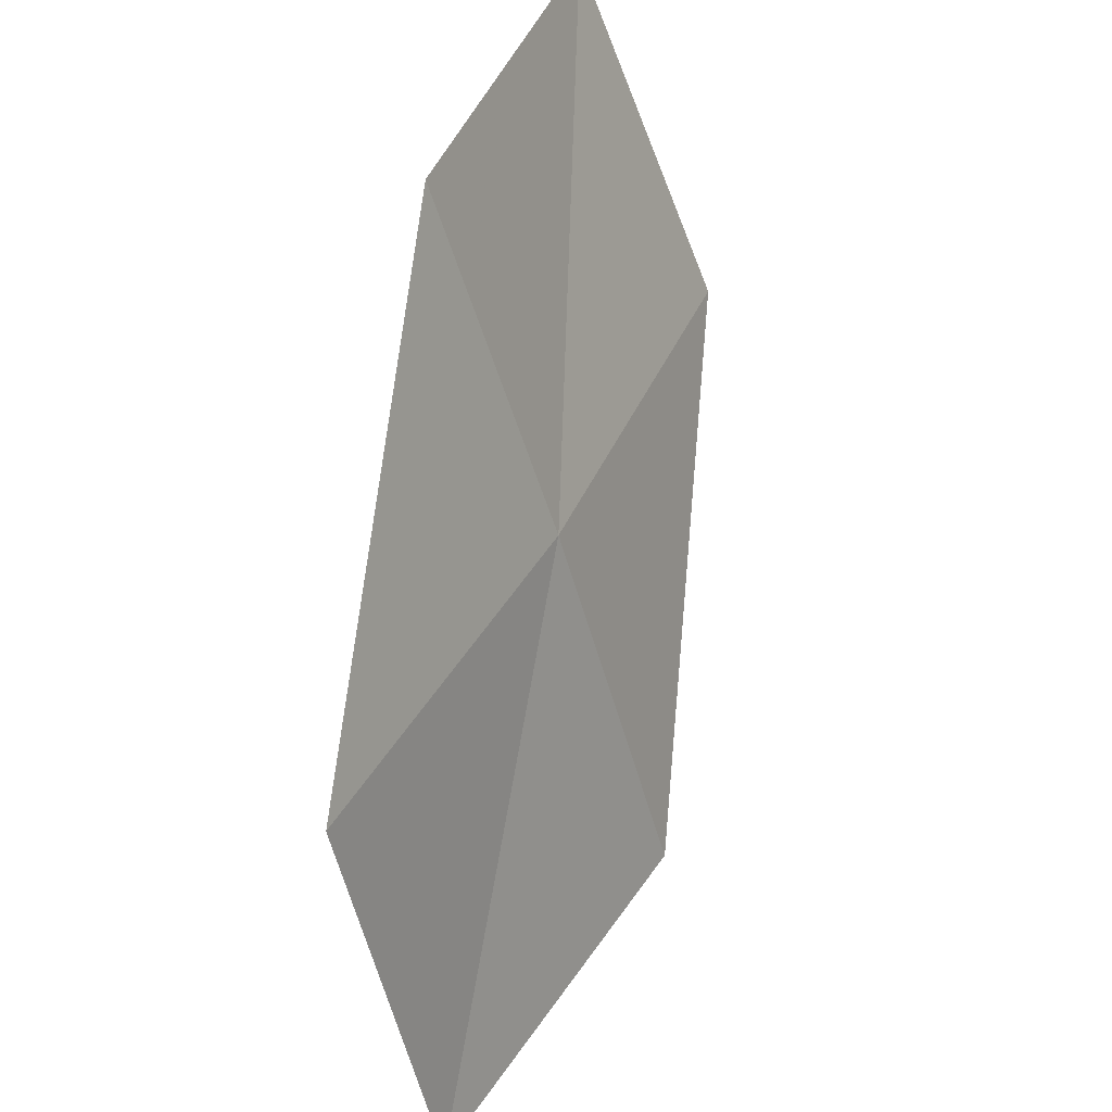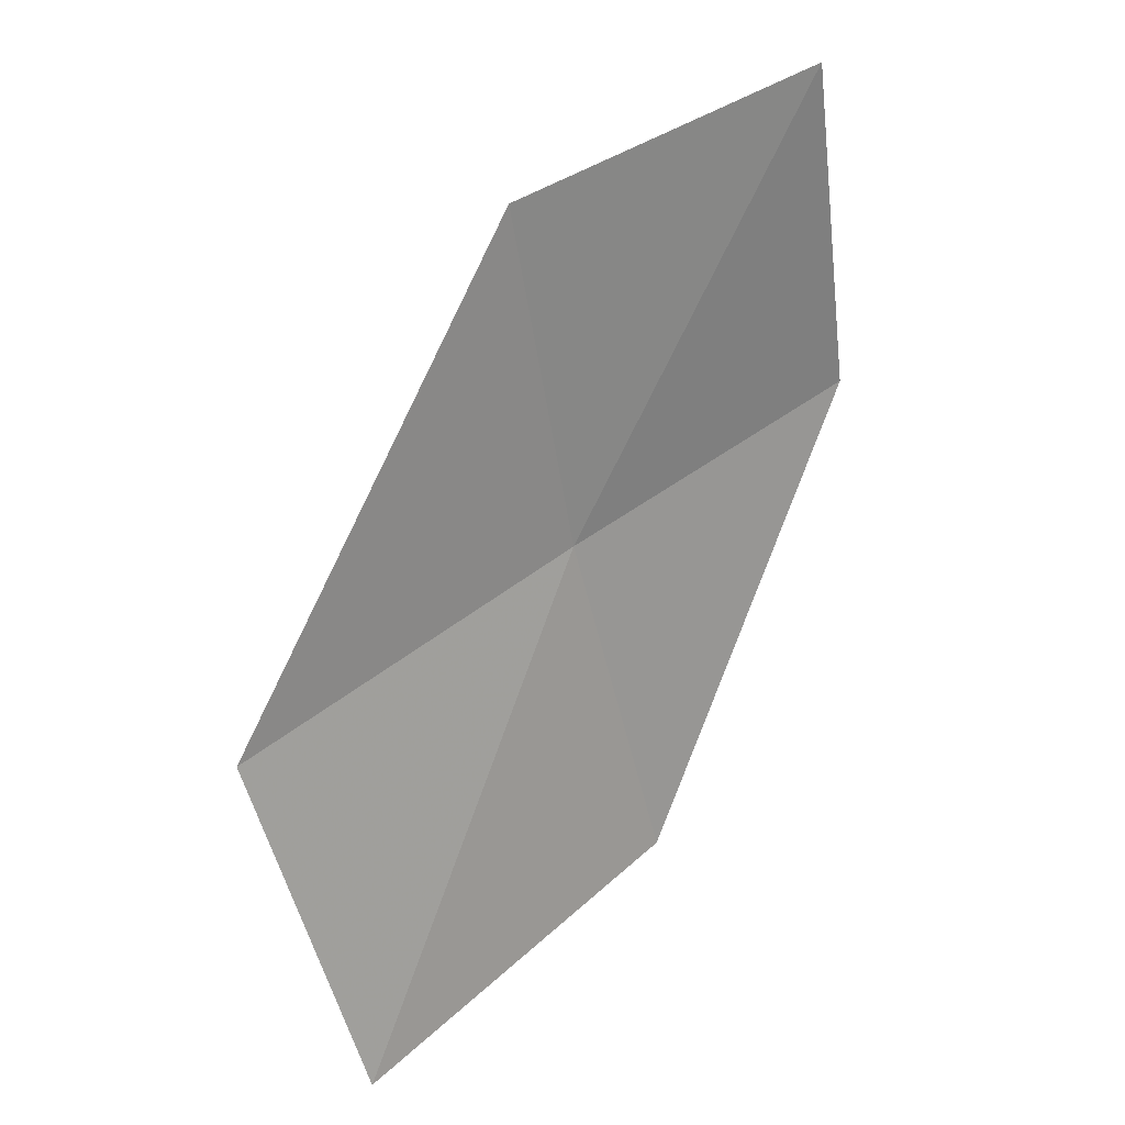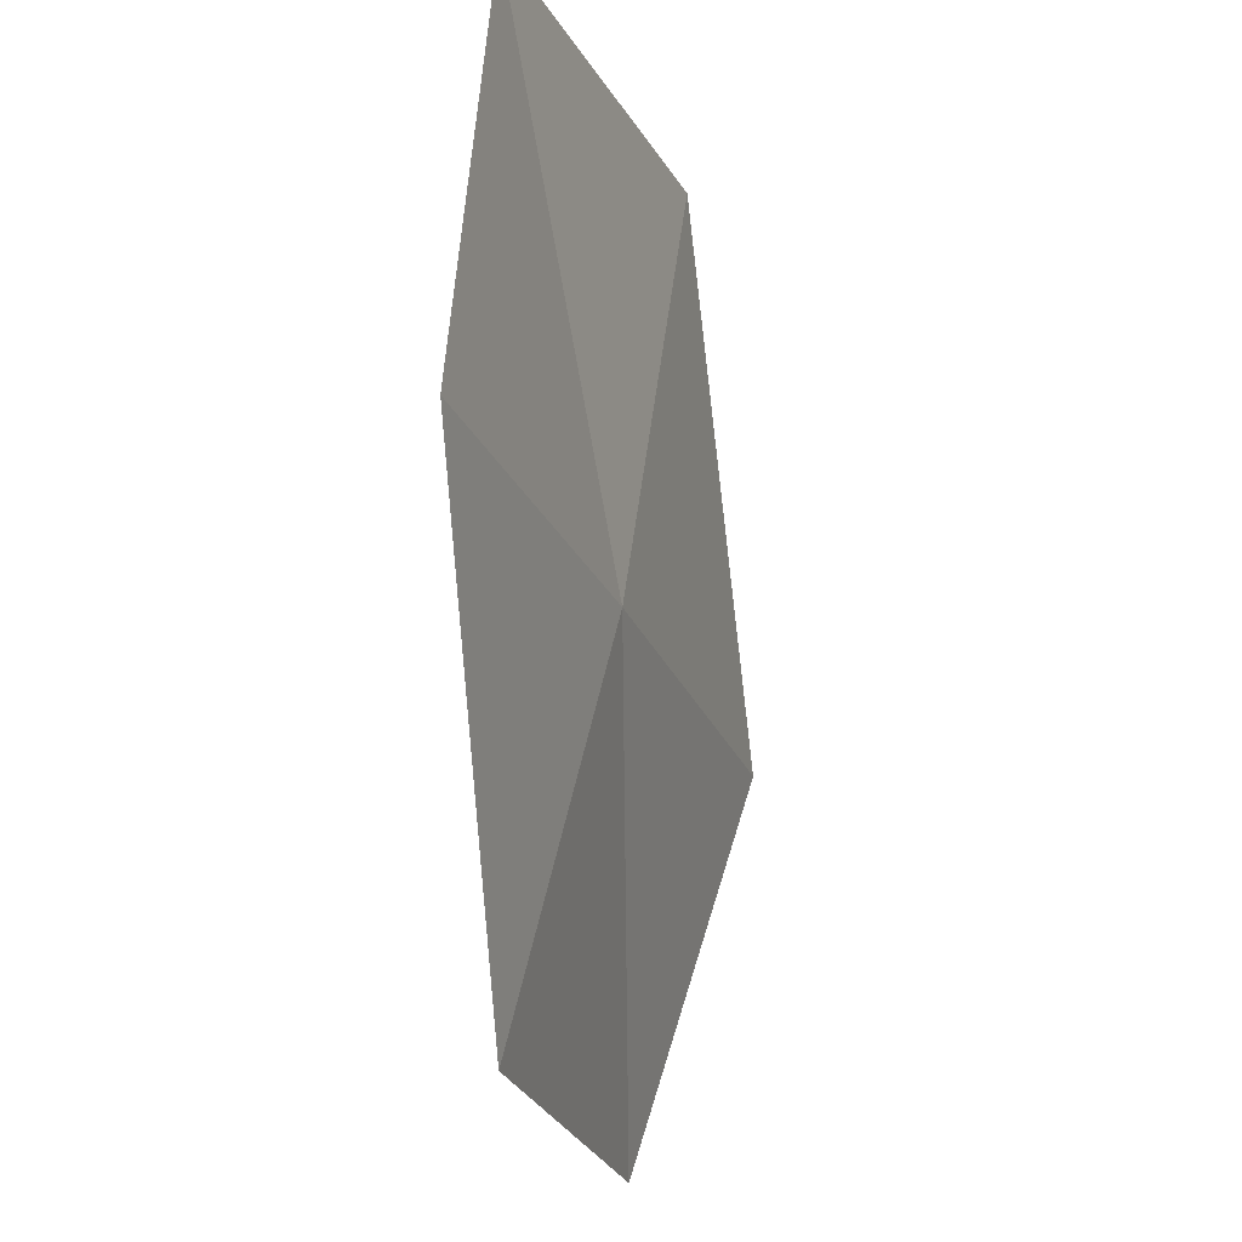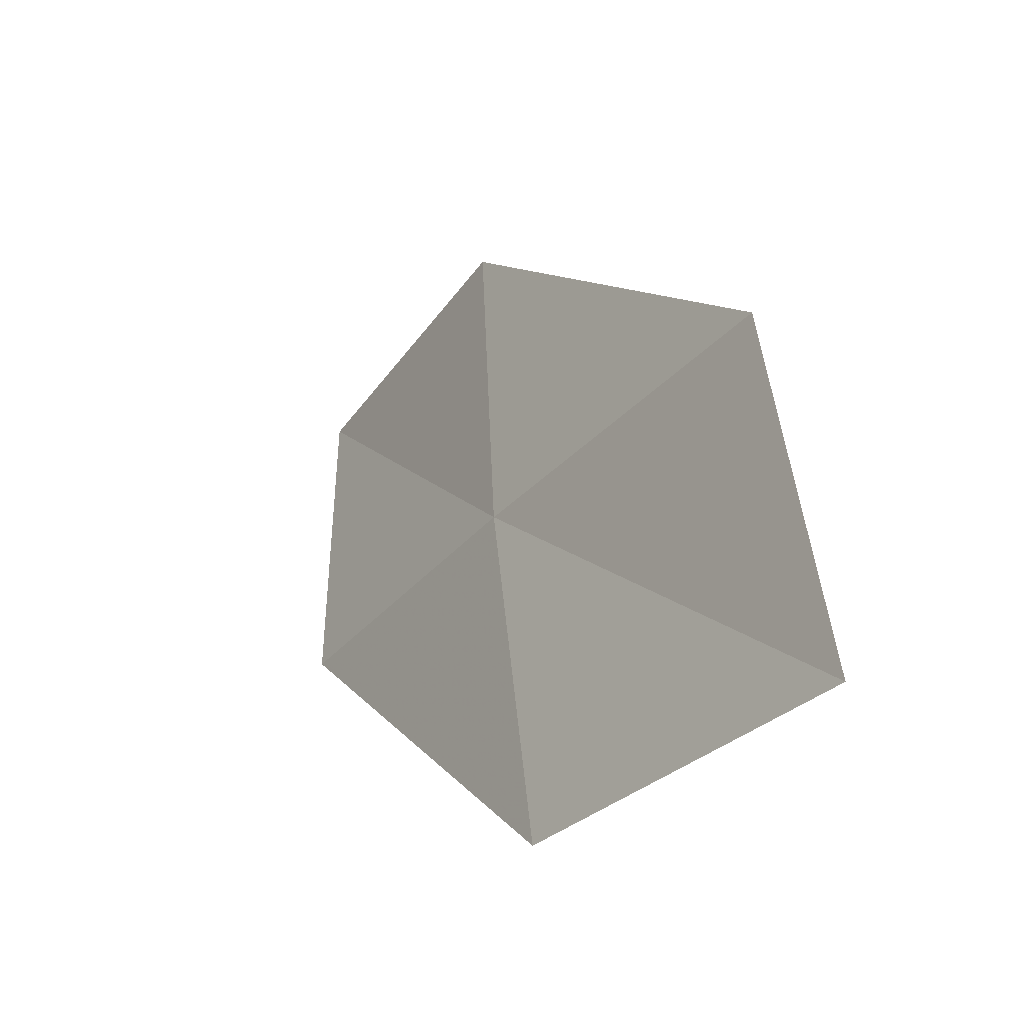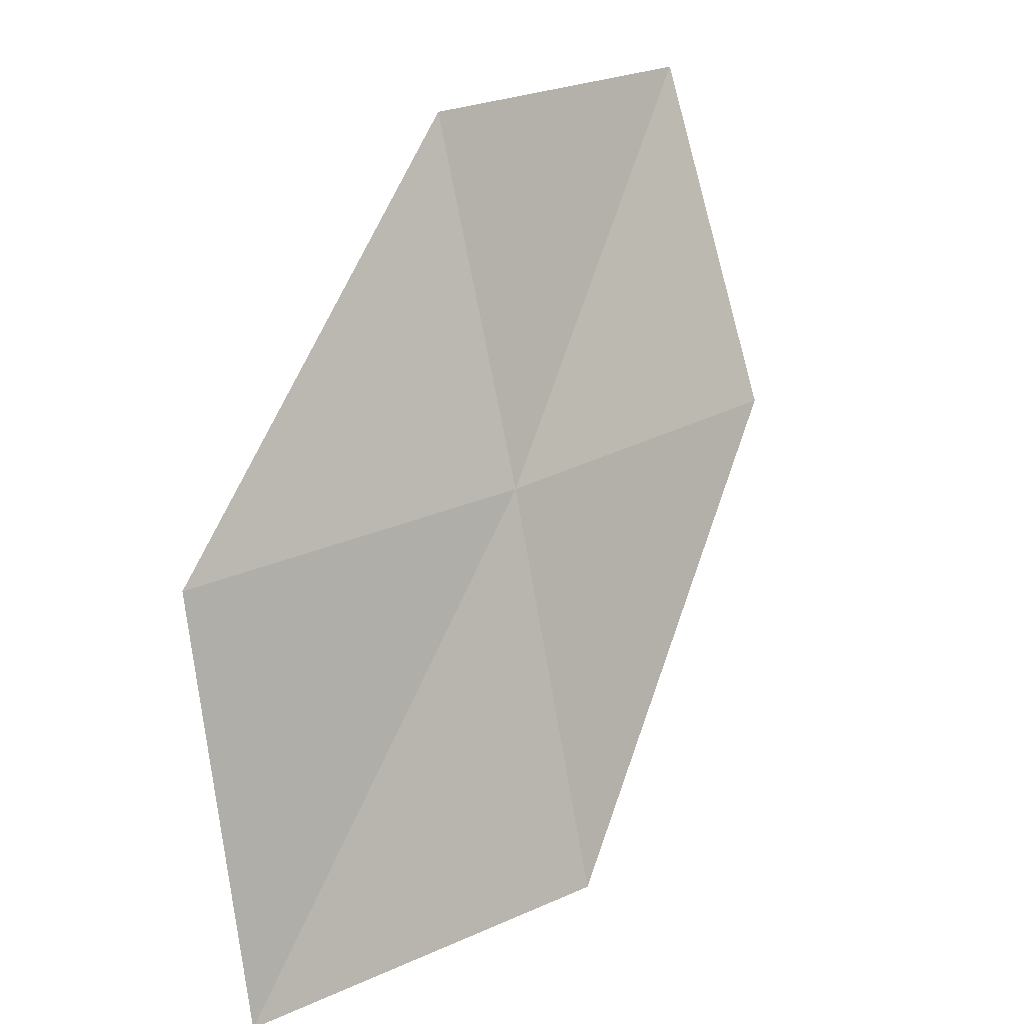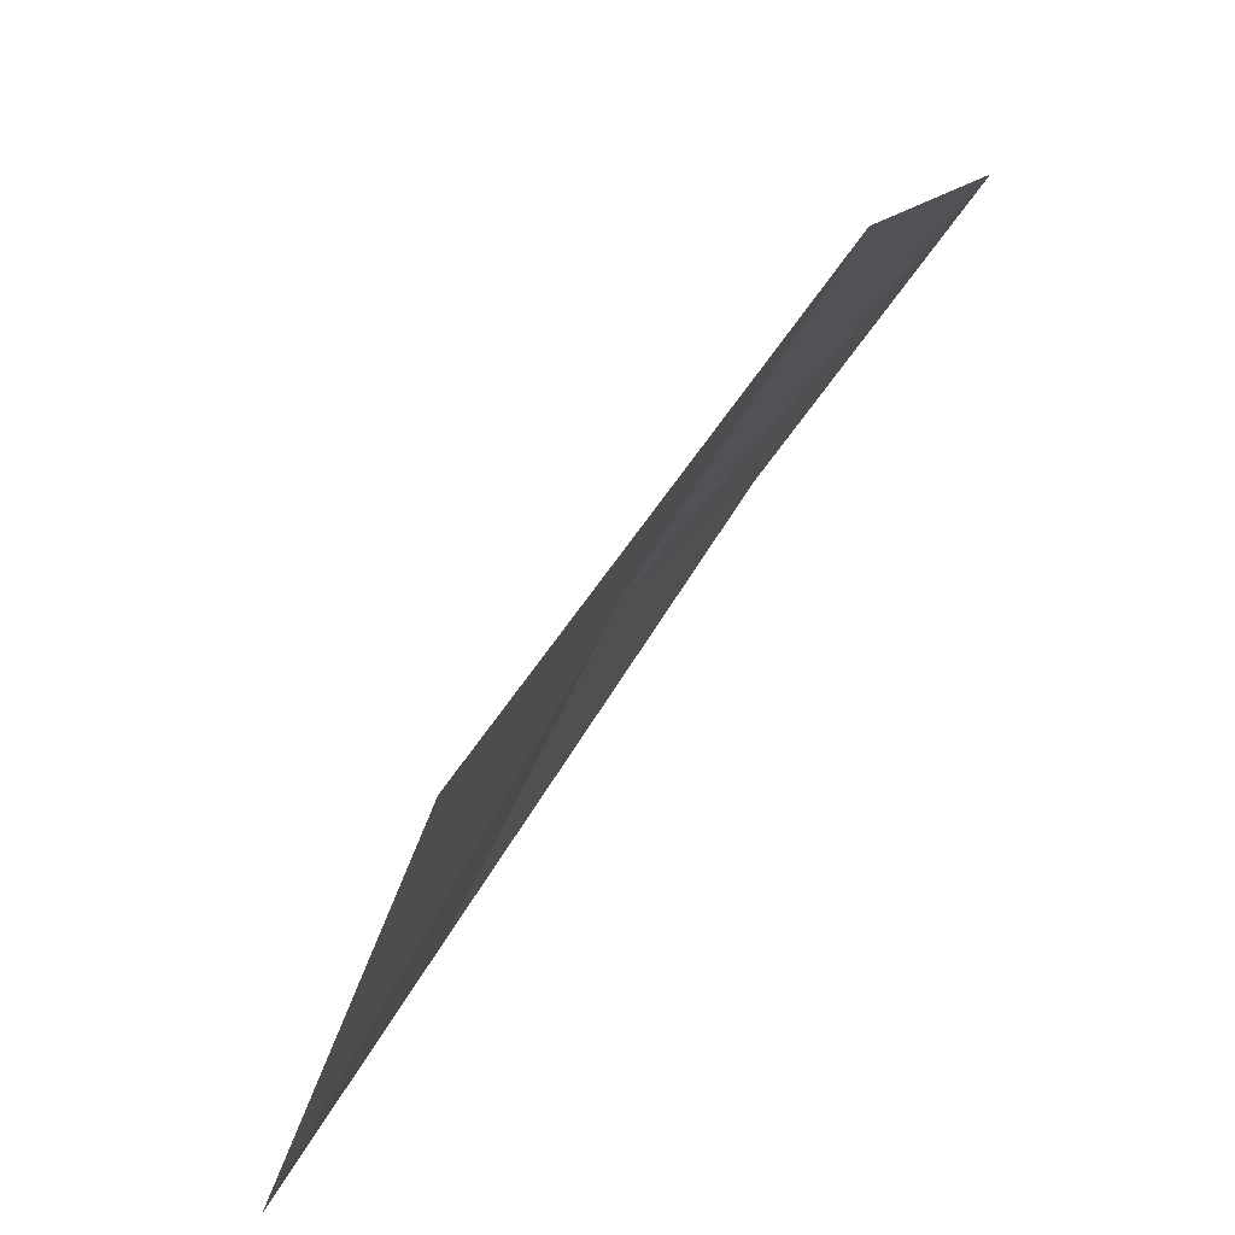
<metadata>
{"format":"obj","ext":"obj","renderer":"f3d","projection":"perspective","resolution":1024,"background":"white","views":[{"elev":48.6,"azim":14.8,"up":"+Z"},{"elev":36.5,"azim":-149.2,"up":"+Y"},{"elev":73.5,"azim":-0.2,"up":"+Z"},{"elev":-44.8,"azim":125.3,"up":"+Y"},{"elev":25.8,"azim":35.3,"up":"+Z"},{"elev":-64.1,"azim":141.2,"up":"+Z"}]}
</metadata>
<code>
v 13.62 -5.181 14.87
v 13.25 -6.617 14.94
v 13.63 -6.81 13.4
v 14.09 -5.363 13.35
v 13.13 -4.996 16.21
v 13.83 -3.74 14.79
v 13.27 -3.587 16.1
f 1 3 2
f 1 4 3
f 1 2 5
f 1 6 4
f 1 5 7
f 1 7 6

</code>
